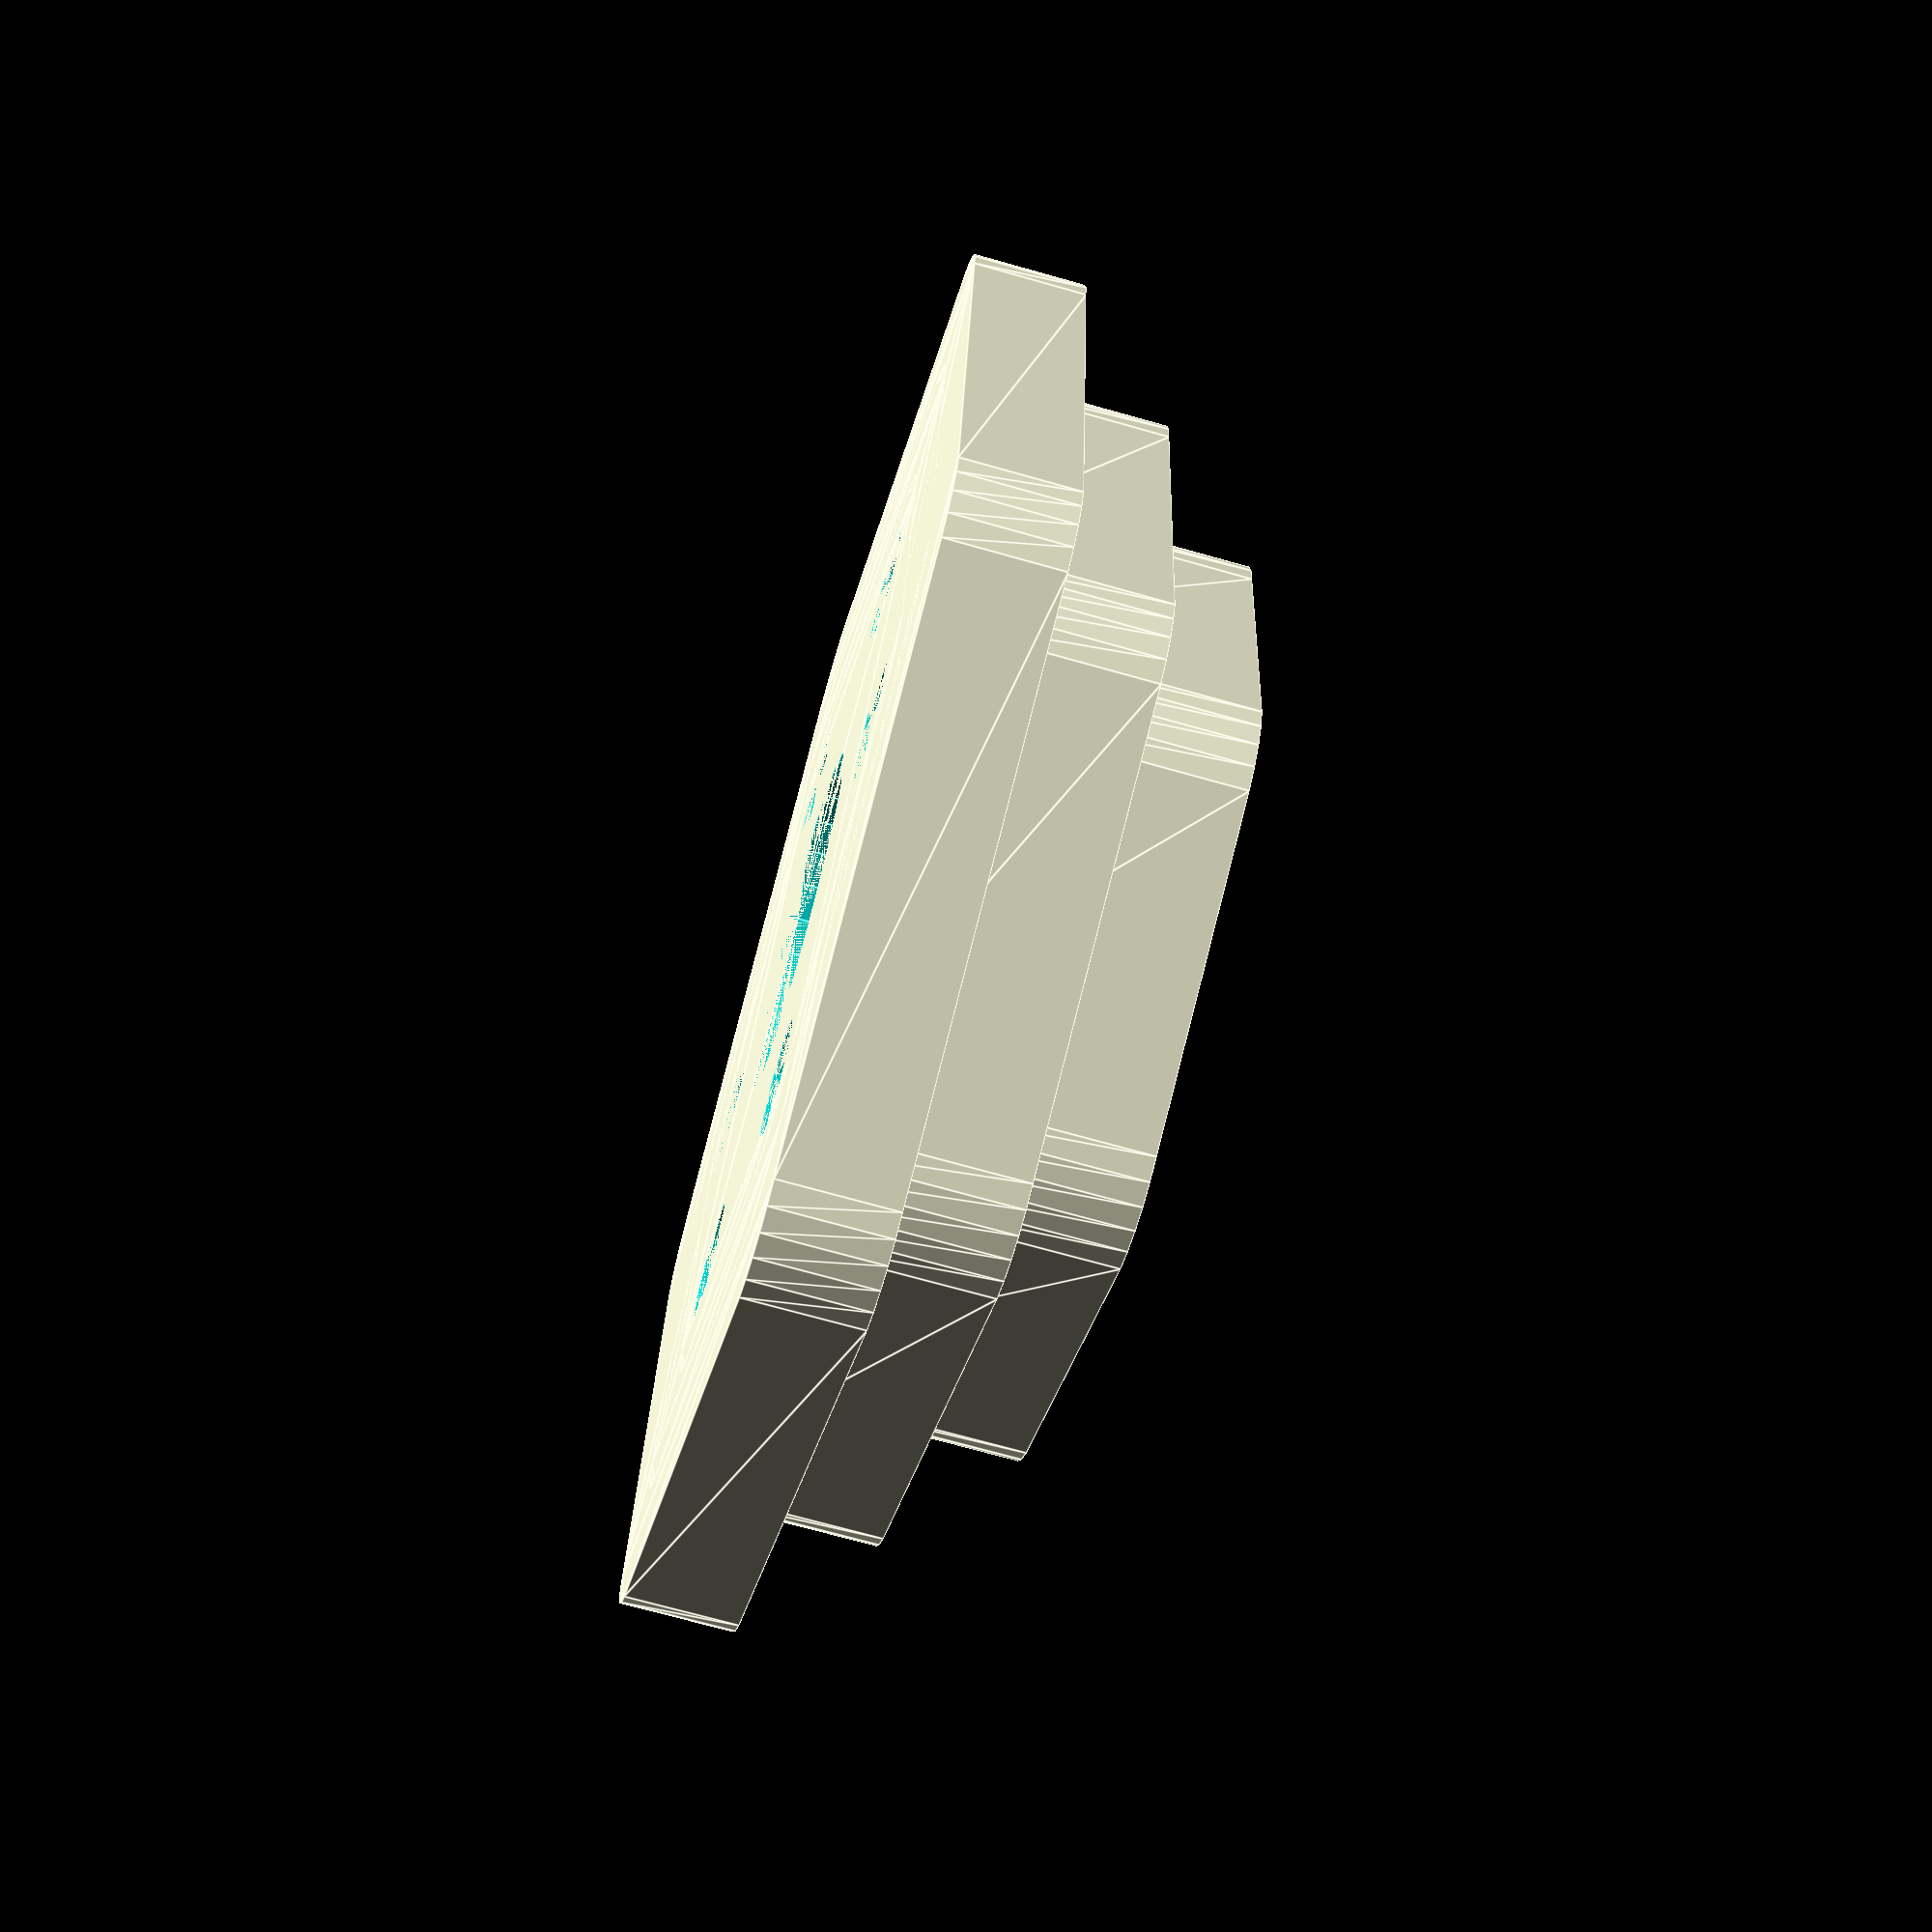
<openscad>
module pcd(n, d) {
    angle = 360/n;
    for (i=[0:n-1]) {
        rotate([0,0,i*angle]) translate([d/2,0,0]) children();
    }
}

module boss_on_pcd(n, pcd, r) {
    hull() {
        for (i=[0: n-1]) {
            pcd(n, pcd) circle(r=r);
        }
    }
}

module stepped_boss() {
    difference() {
        union() {
            linear_extrude(10) boss_on_pcd(6, 100, 10);
            linear_extrude(20) boss_on_pcd(6, 80, 10);
            linear_extrude(30) boss_on_pcd(6, 60, 10);
        }
        pcd(6, 60) cylinder(d=10, h=30.1);
        cylinder(d=30, h=30.1);
    }
}

module lin_ext_test() {
    linear_extrude(10) {
        difference() {
            boss_on_pcd(12, 100, 10);
            pcd(12, 100) circle(d=10);
        }
    }
}
  
module circ_test() {
    difference() {
        circle(d=100);
        translate([50, 0, 0]) square(100, center=true);
    }
}

stepped_boss();
//lin_ext_test();
//circ_test();
</openscad>
<views>
elev=249.9 azim=144.6 roll=285.9 proj=p view=edges
</views>
